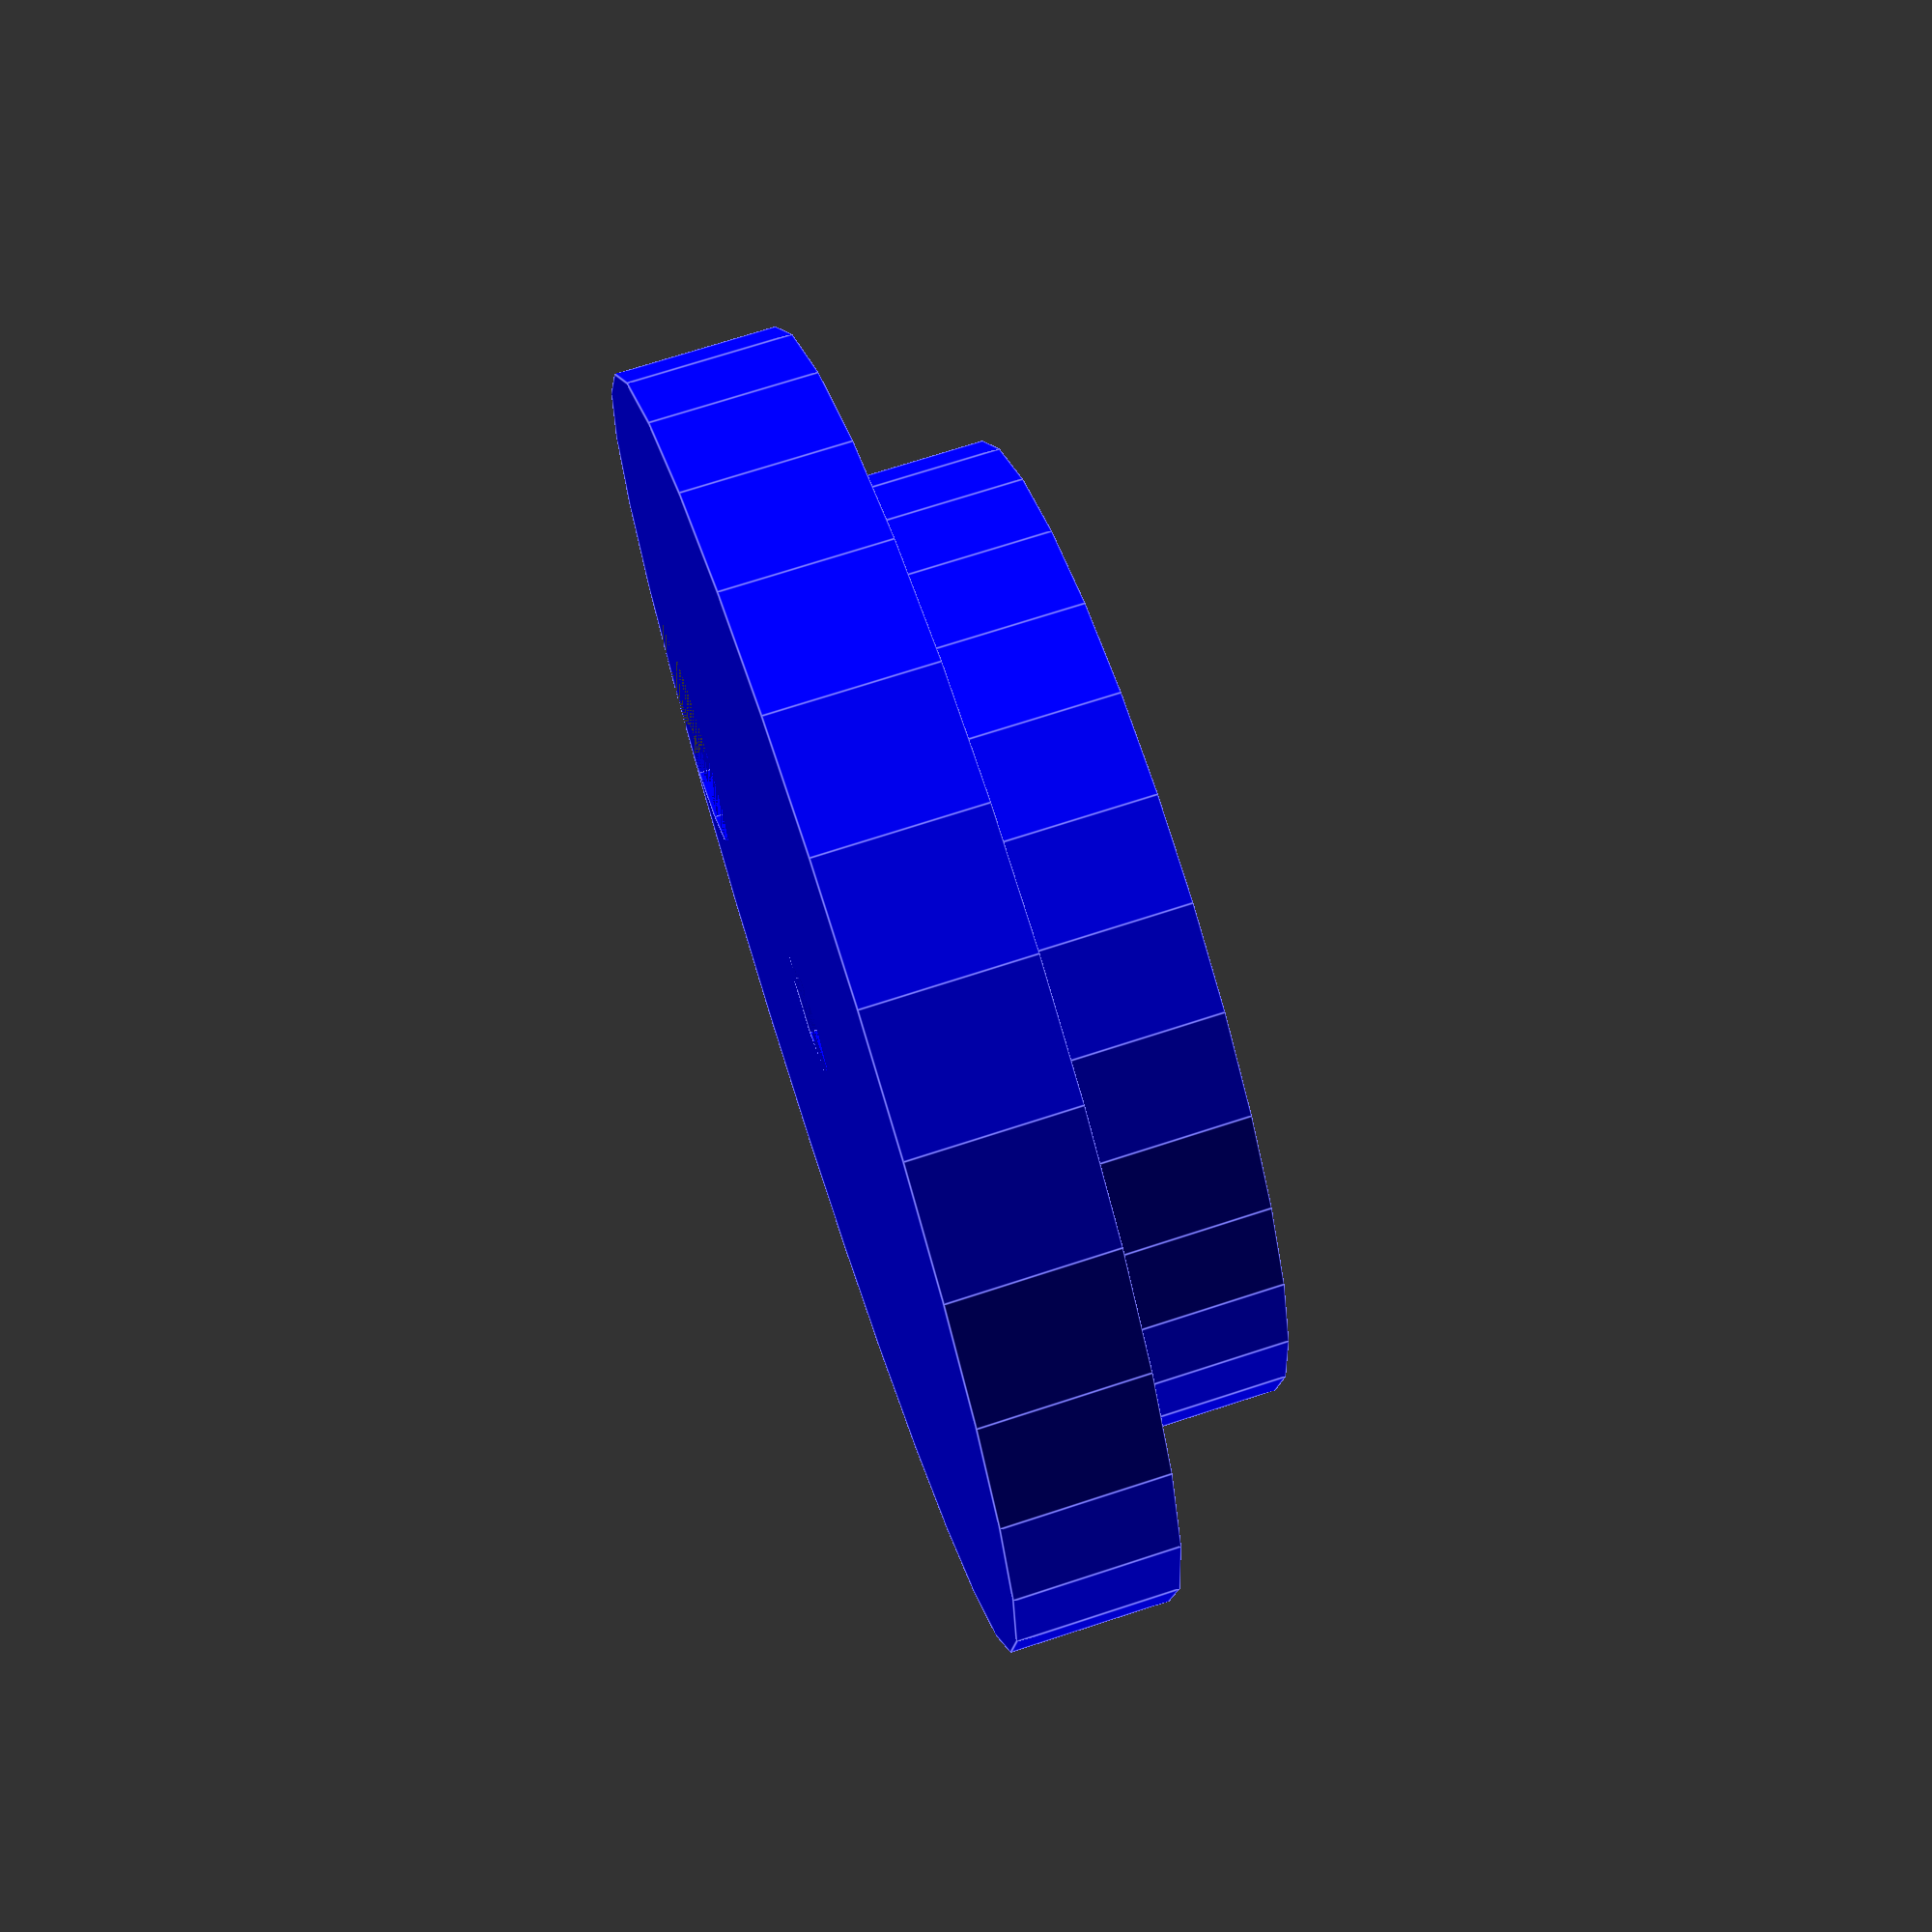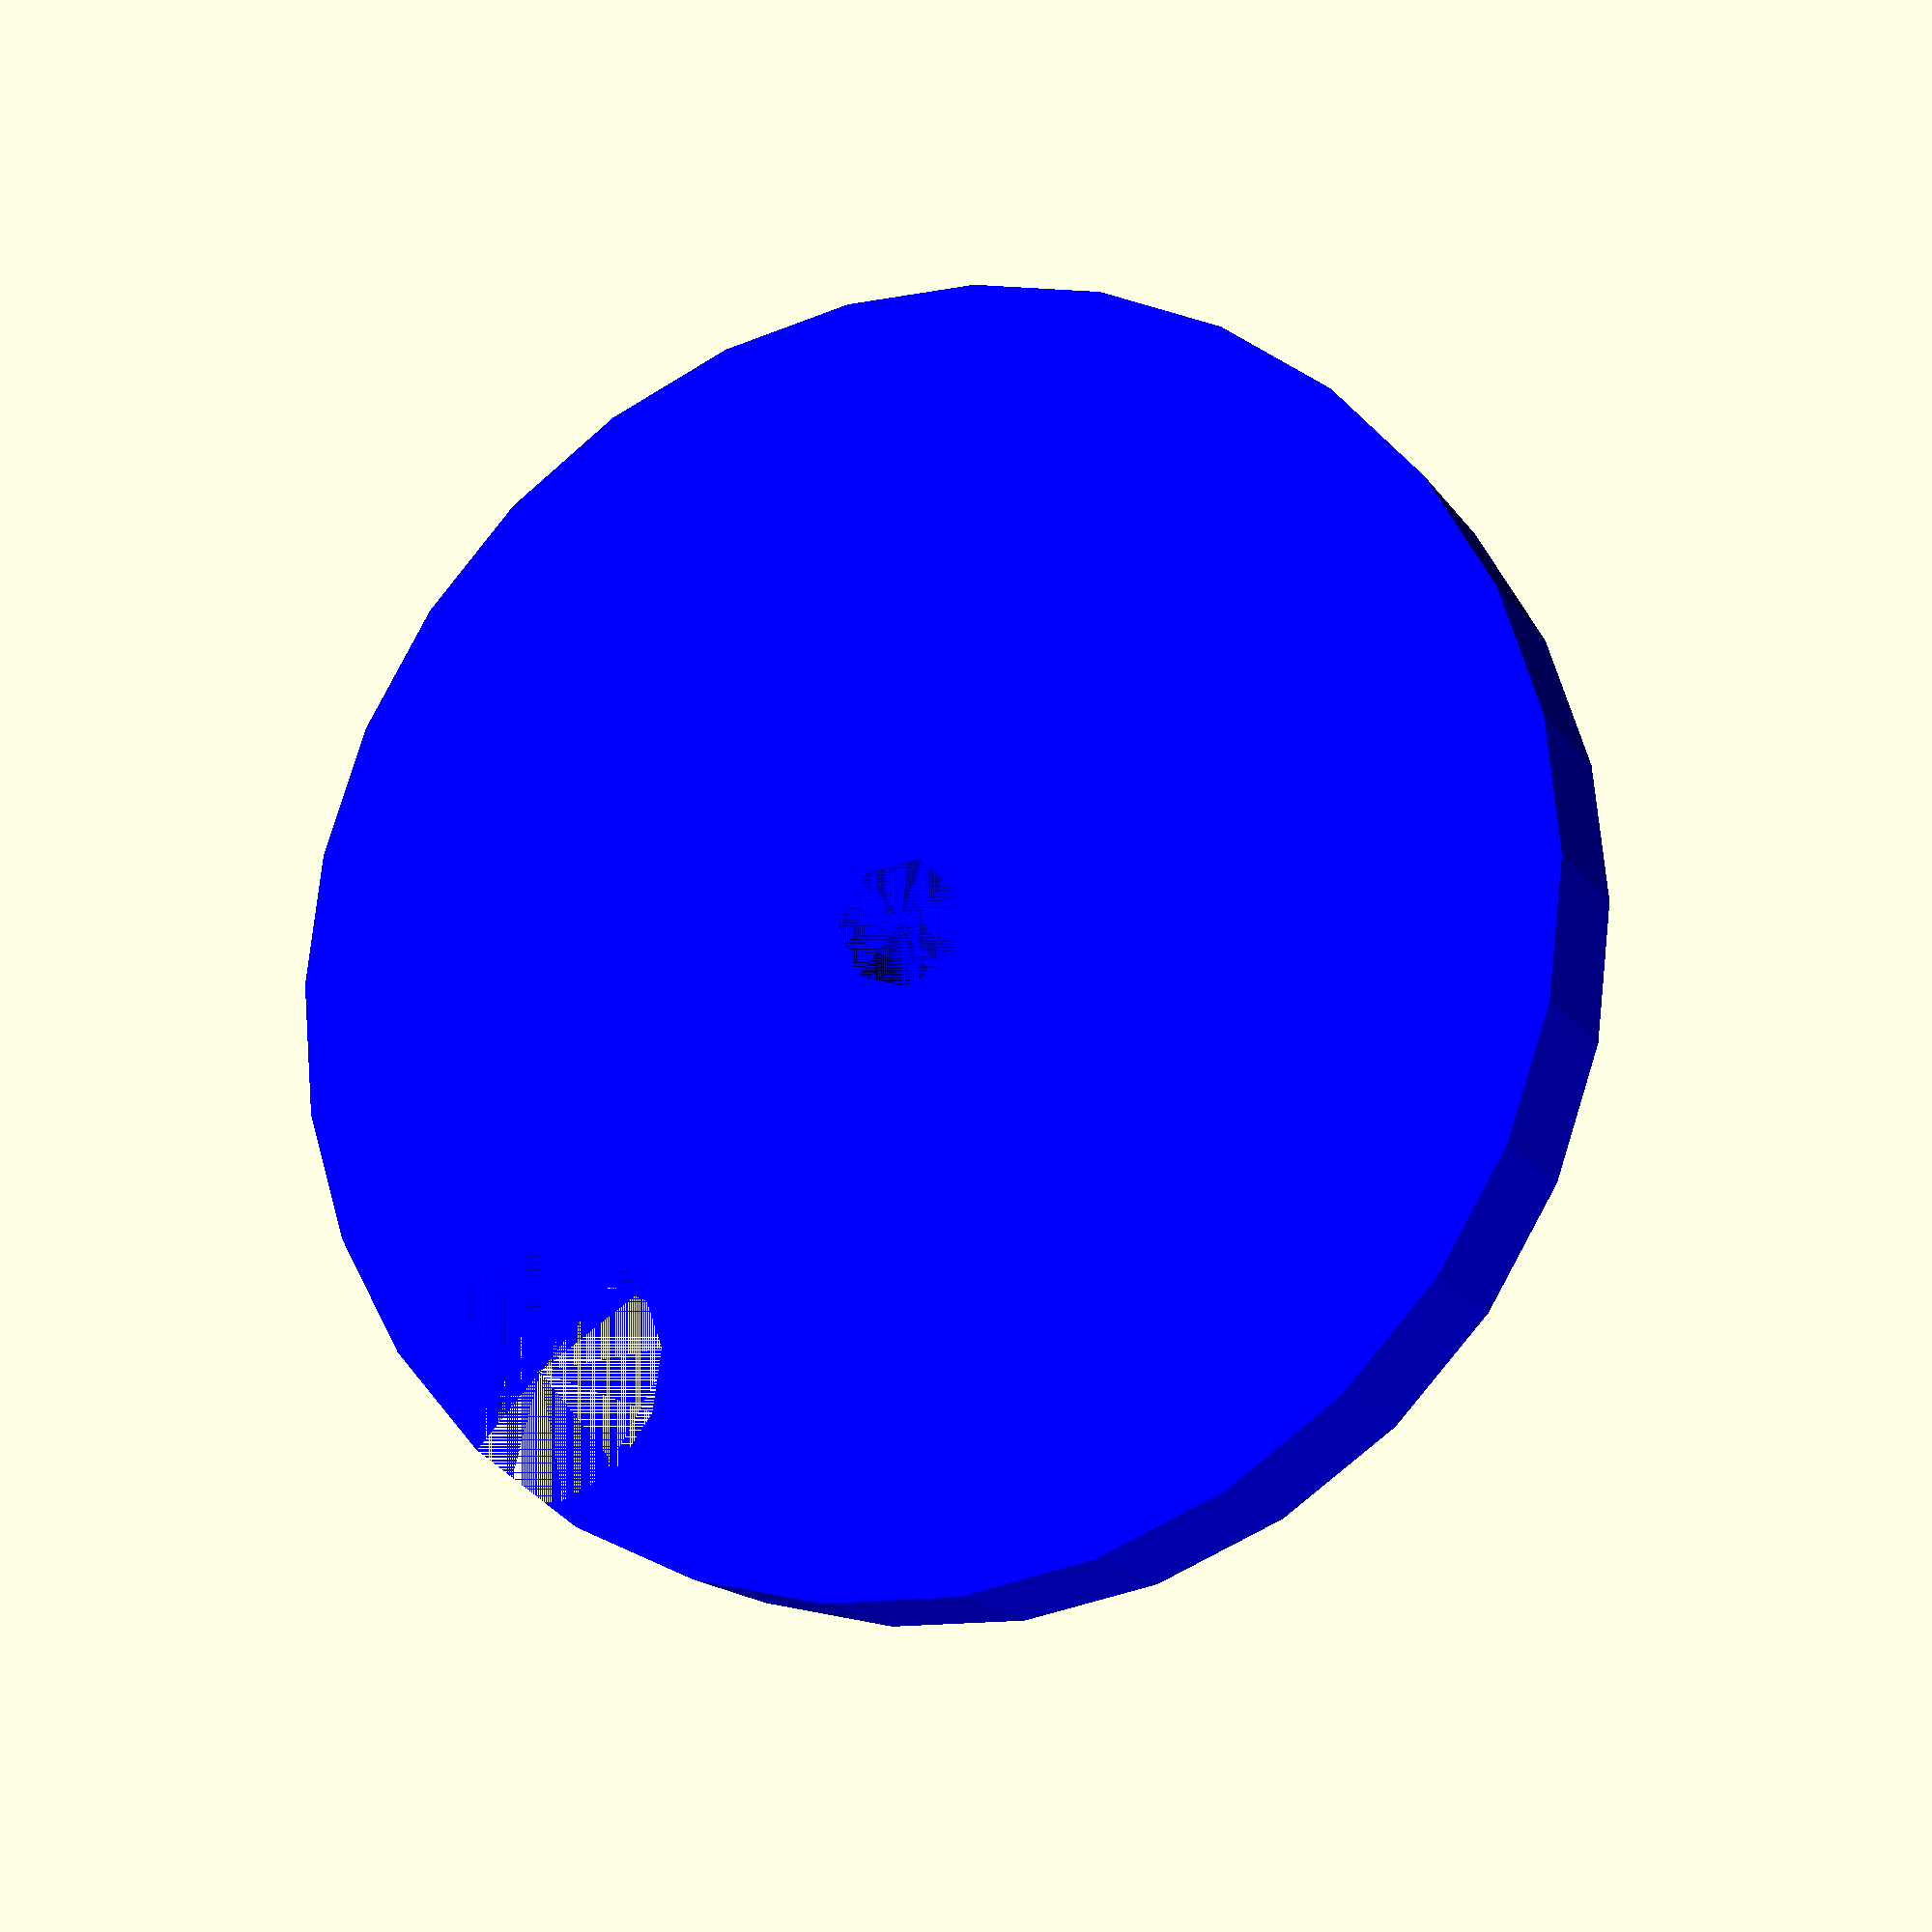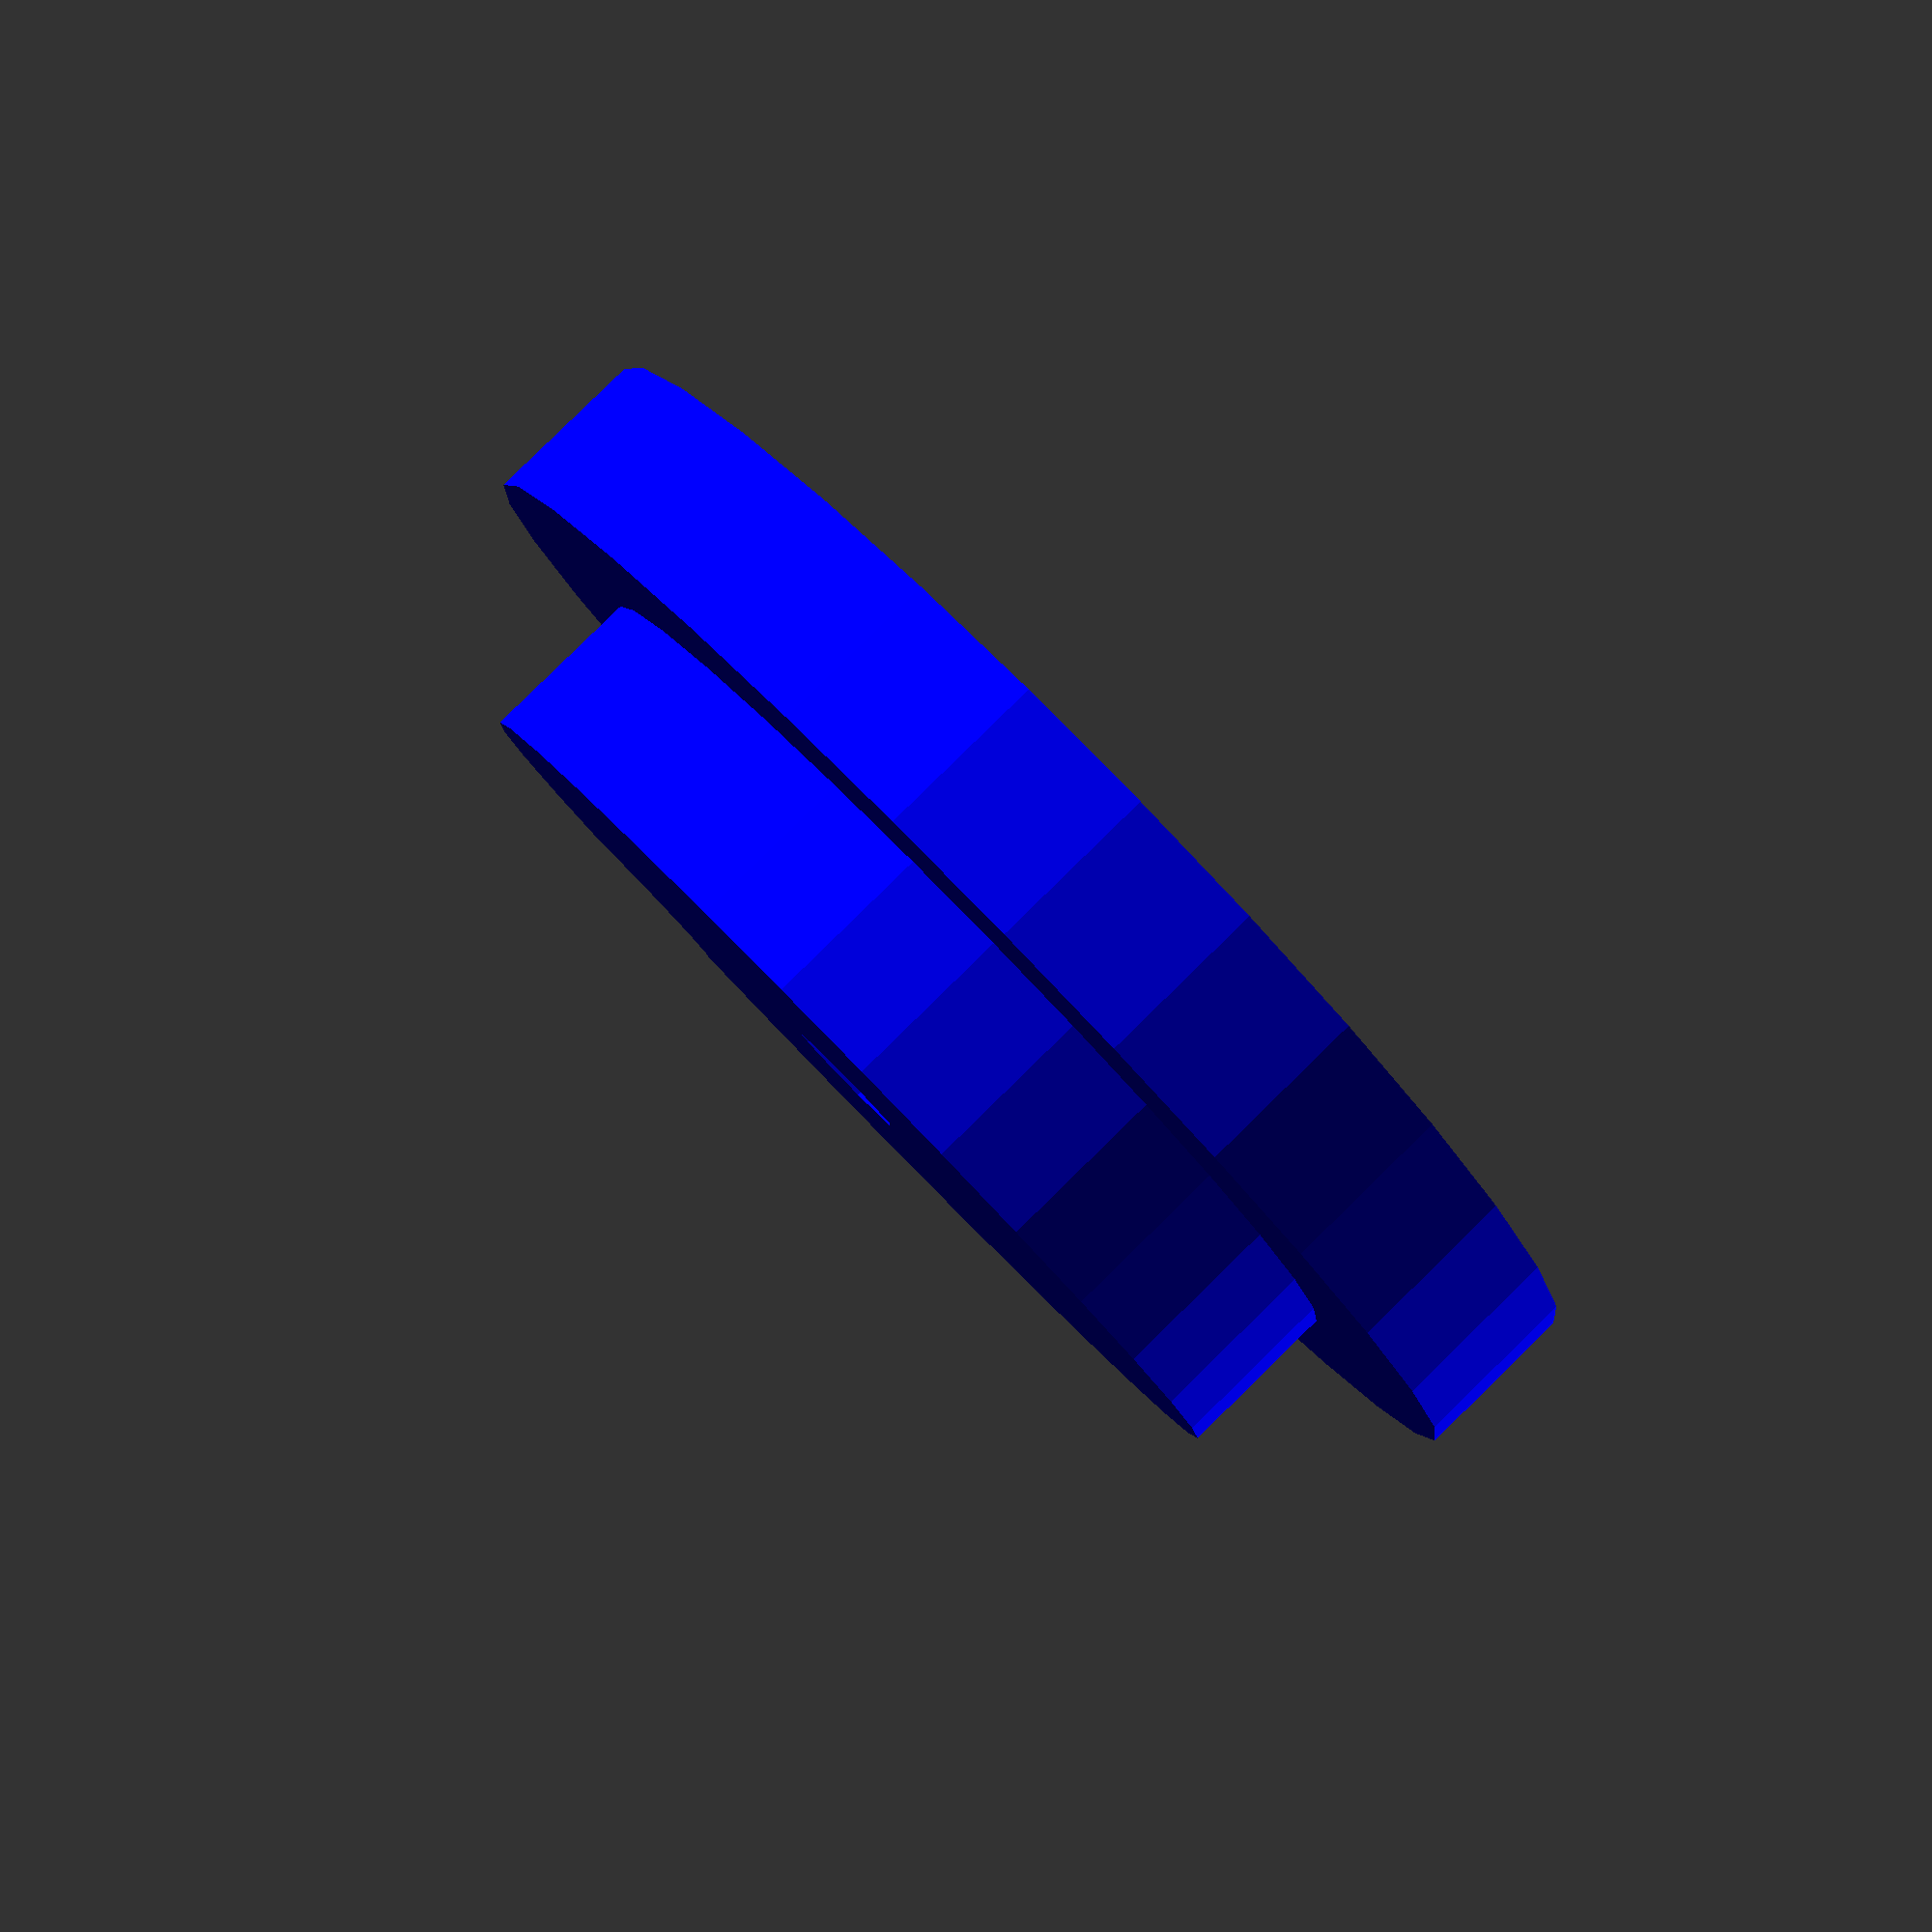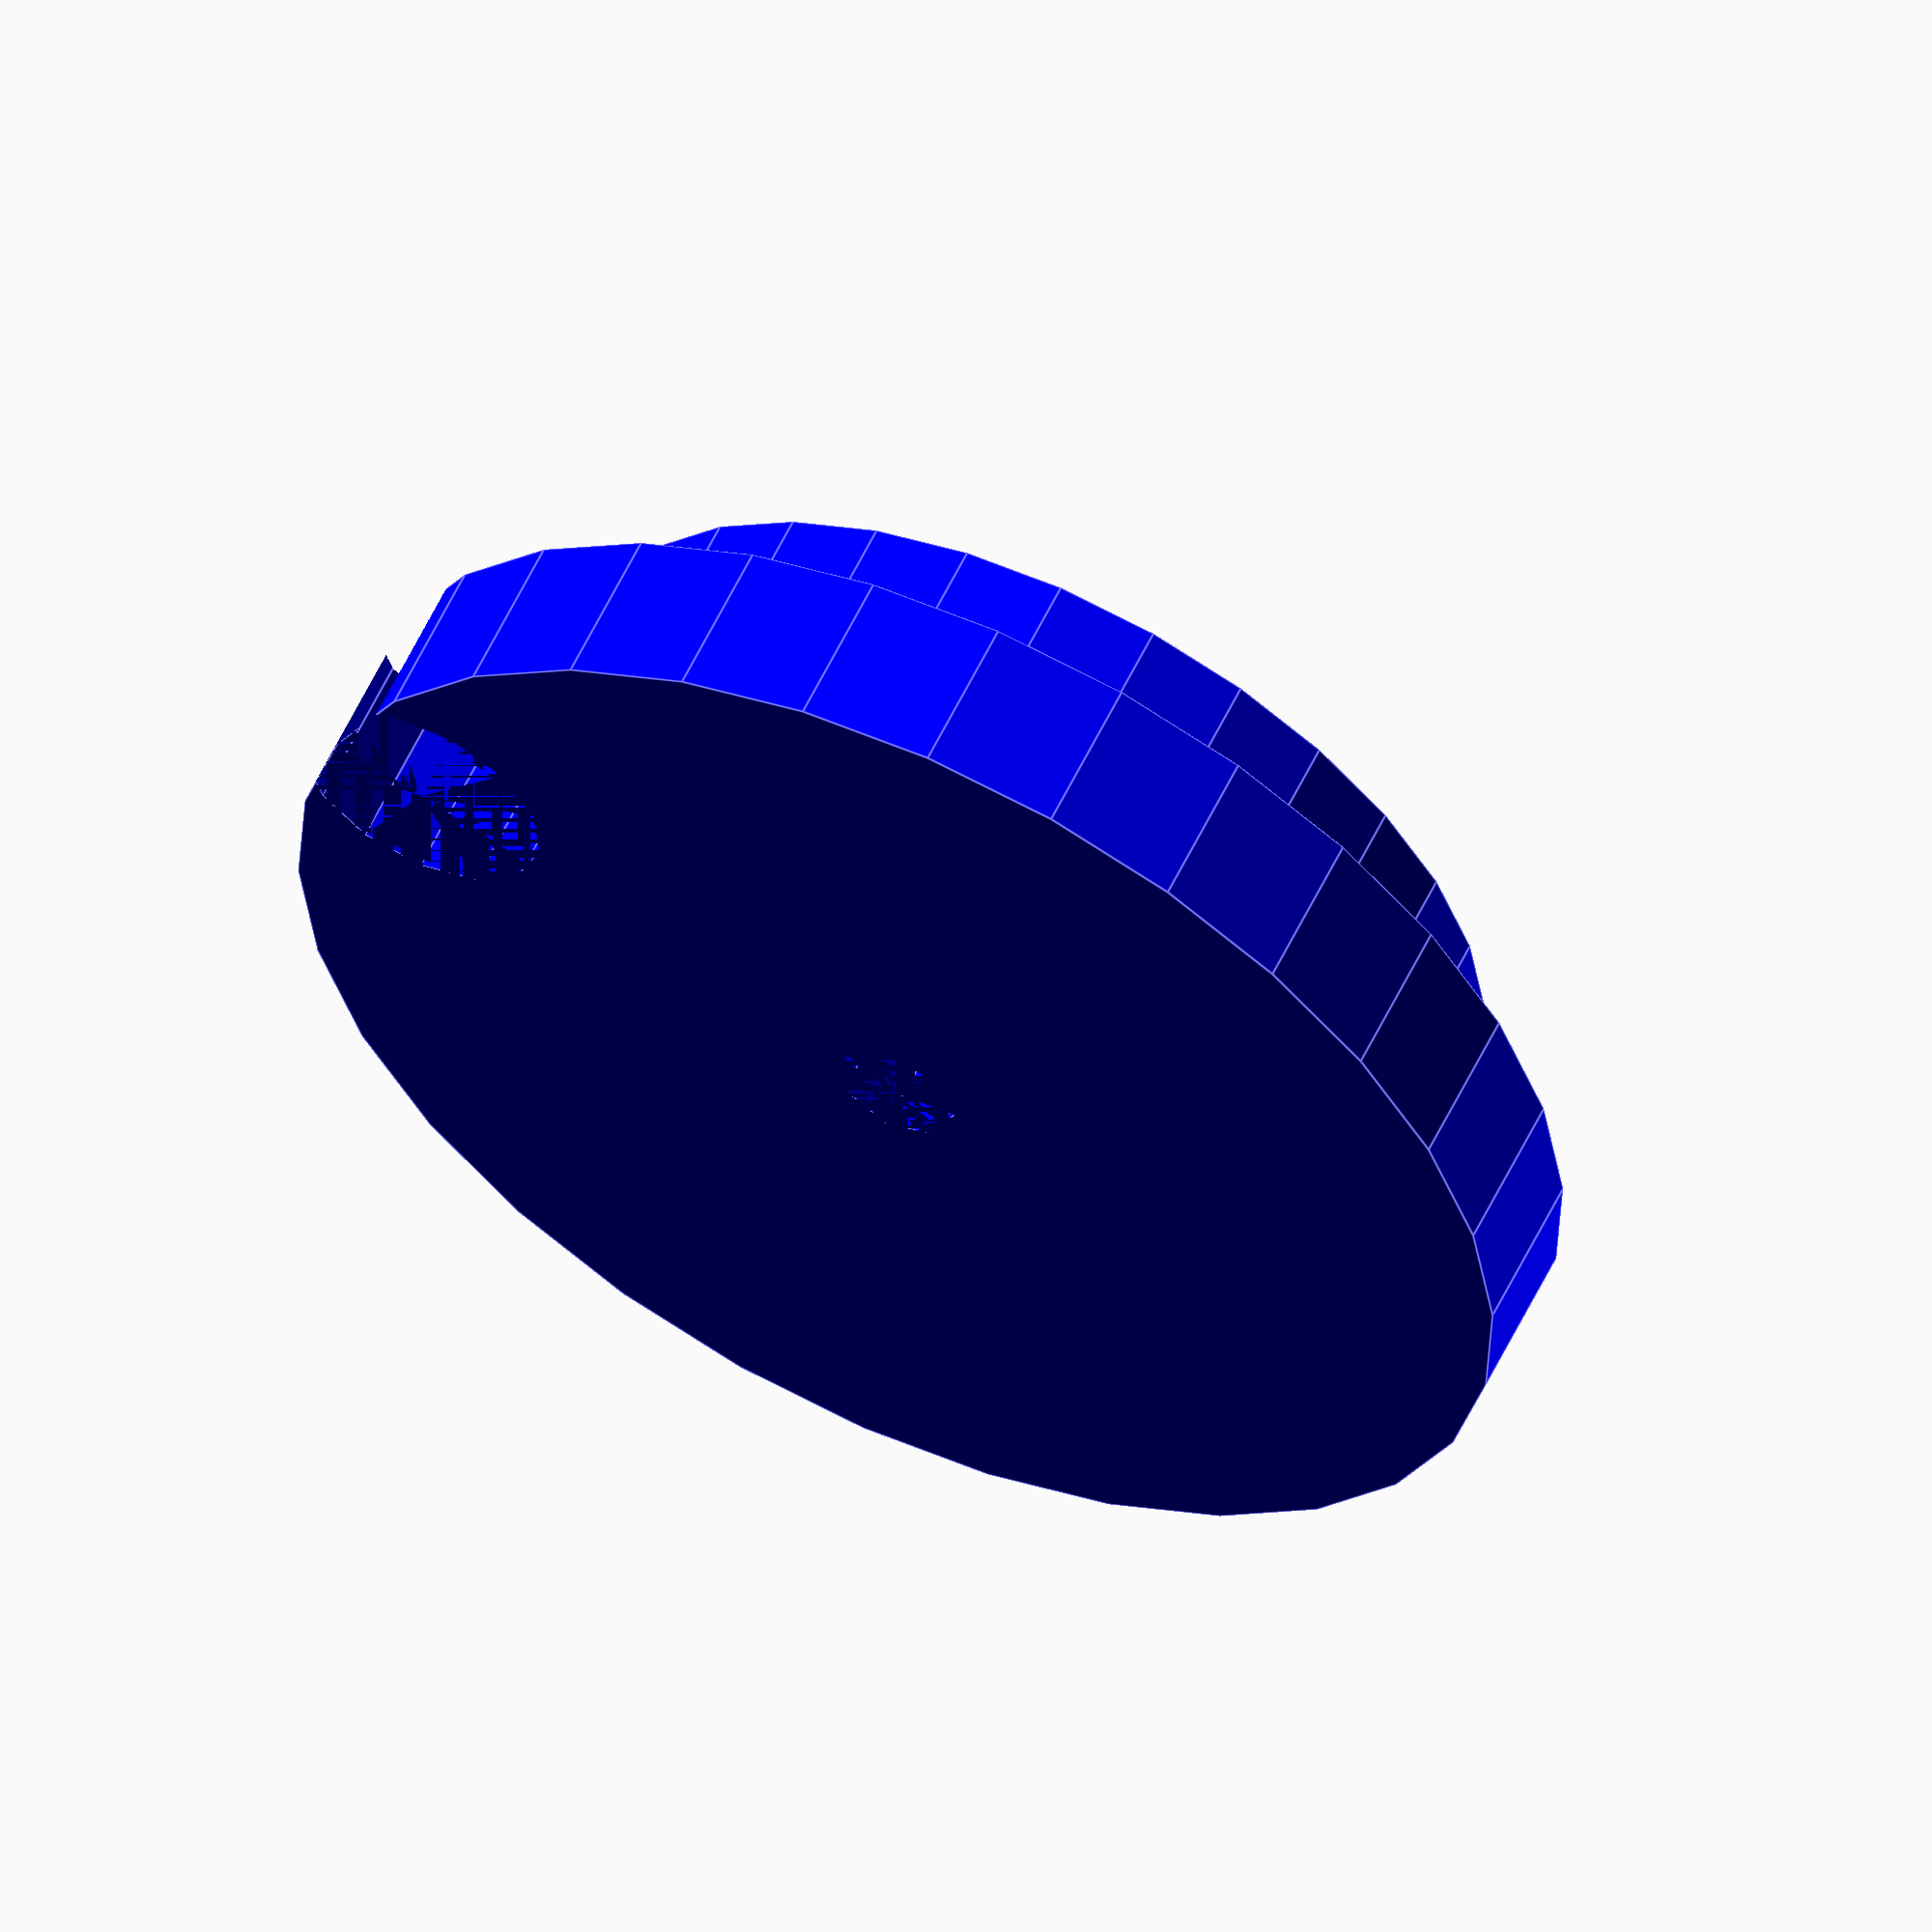
<openscad>
//color("yellow")
//translate([0,0,20])
//difference()
//{
//    intersection()
//    {
//        translate([0,0,70])
//        cylinder(10, 25, 25);
//        sphere(r=75, $fn=65);
//    }
//    translate([0,0,73])
//    cylinder(2,5,5);
//
//    cylinder(100,2,2);
//}
//
//color("red")
//union()
//{
//    translate([0,0,60])
//    difference()
//    {
//        cylinder(5, 25, 25,$fn=65);
//        cylinder(5, 23,23);
//    }
//
//    difference()
//    {
//        cylinder(60, 25, 25,$fn=65);
//        cylinder(60, 20,20);
//    }
//}
//
color("blue")
translate([0,0,-50])
difference()
{   
    union()
    {
        translate([0,0,5])
        cylinder(5, 15, 15);
        cylinder(5, 20,20);
    }
    cylinder(100,2,2);
    translate([17,0,0])
    cylinder(100,4,4);
}
</openscad>
<views>
elev=288.2 azim=35.9 roll=251.9 proj=p view=edges
elev=15.8 azim=47.3 roll=202.5 proj=p view=solid
elev=95.3 azim=310.1 roll=134.4 proj=p view=wireframe
elev=301.8 azim=338.9 roll=205.3 proj=o view=edges
</views>
